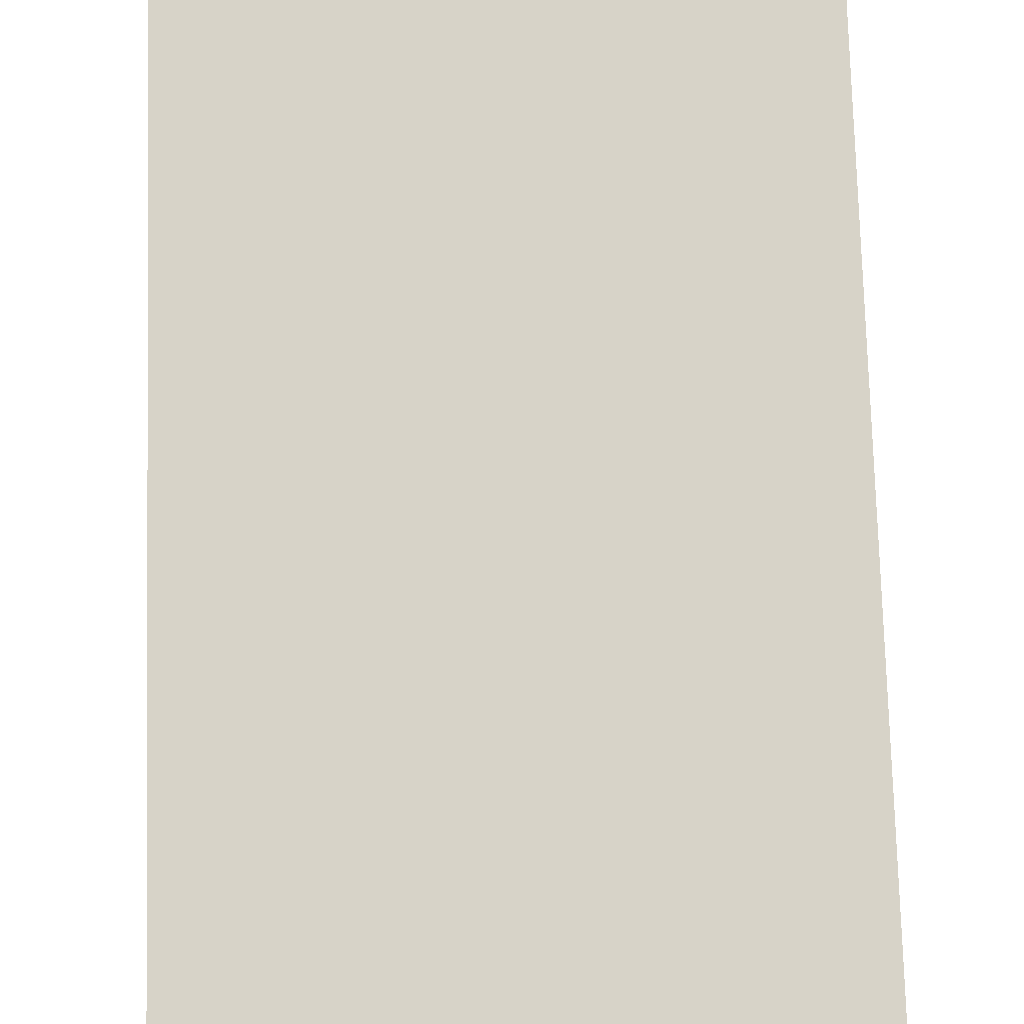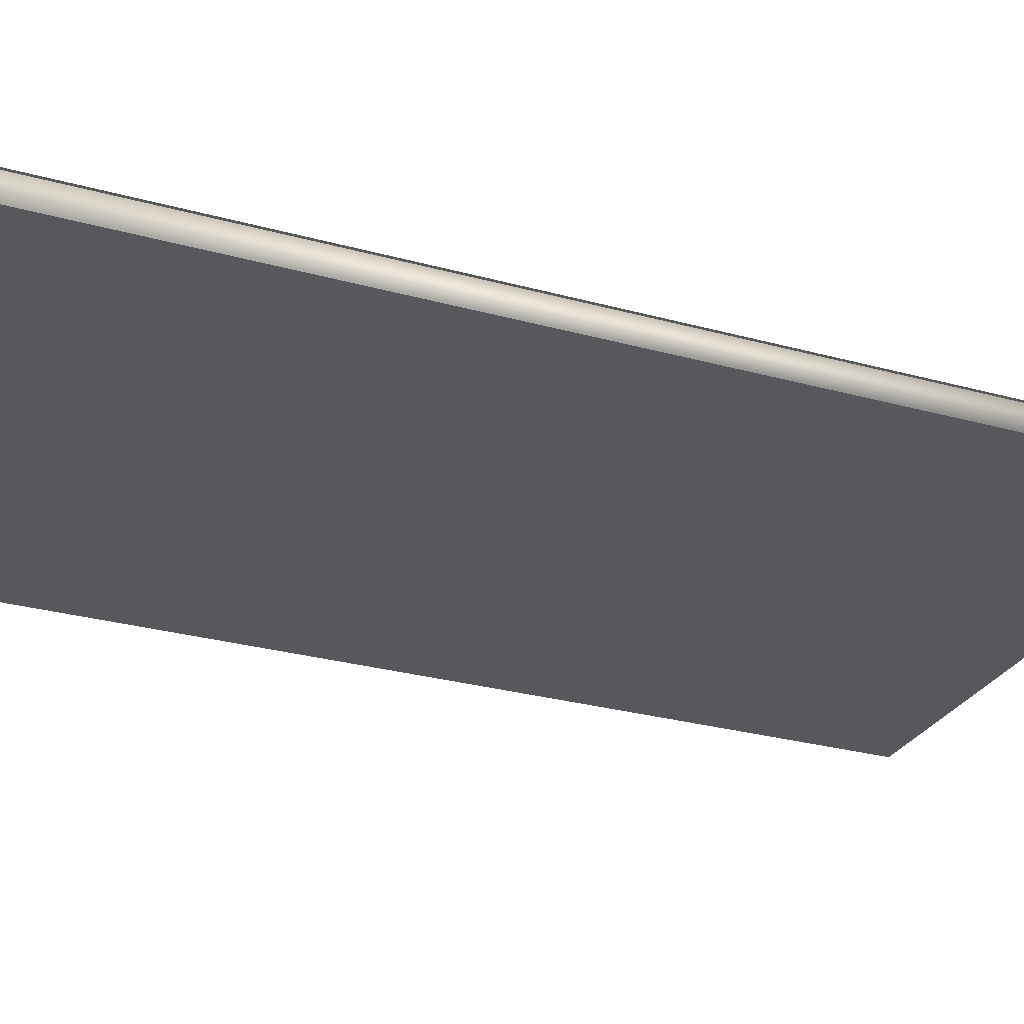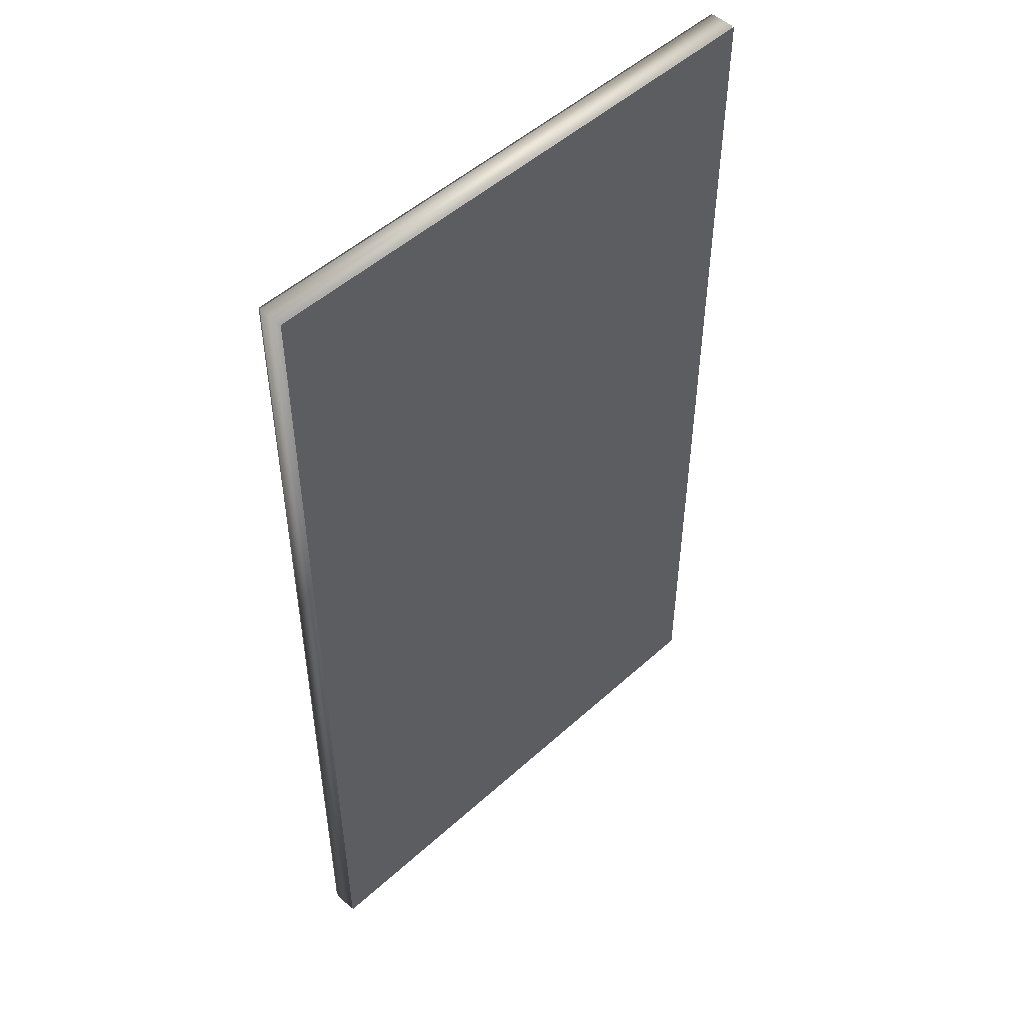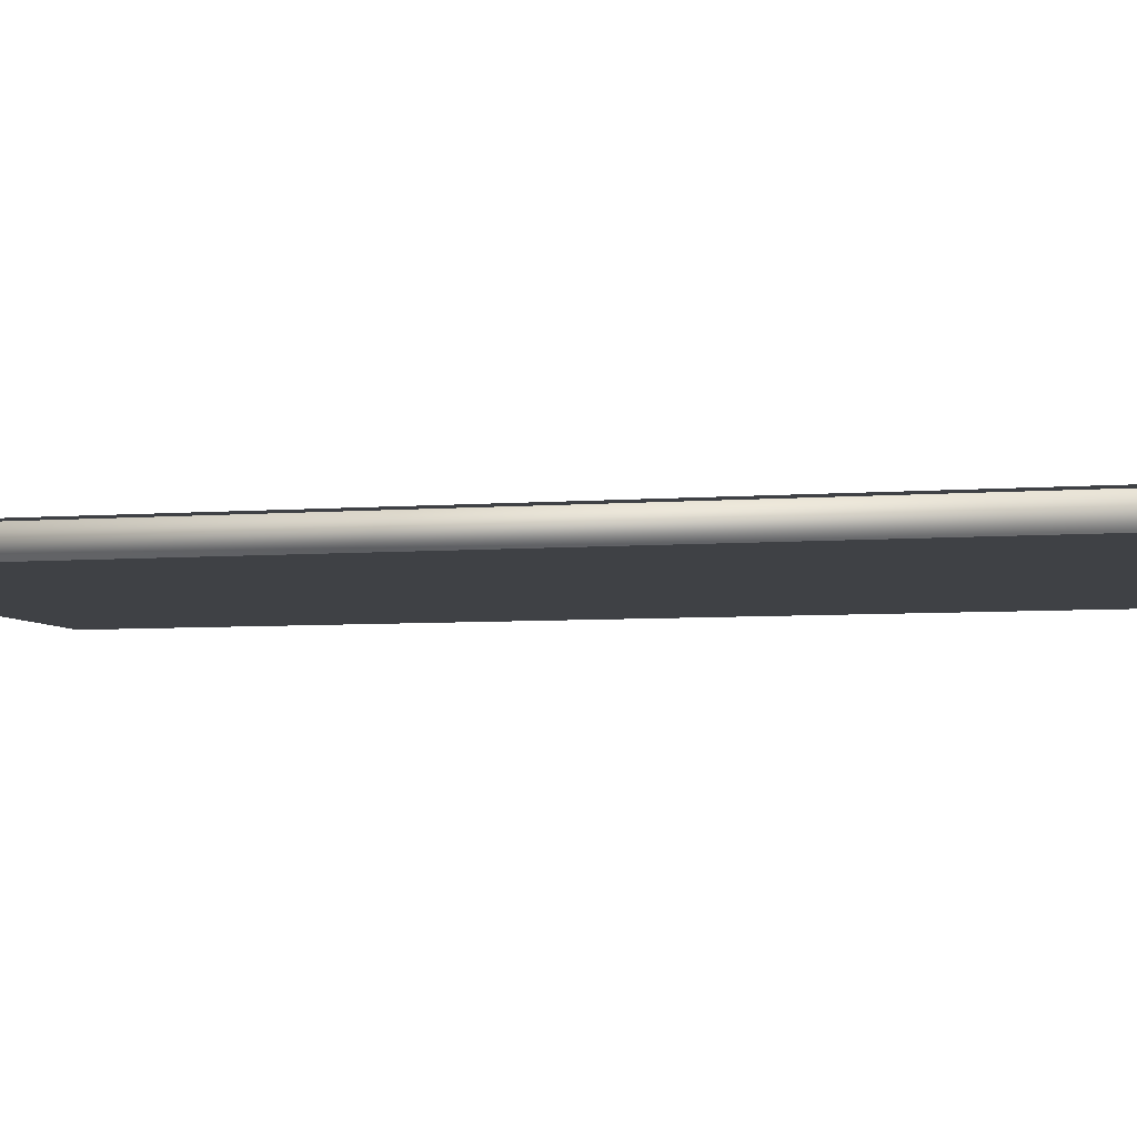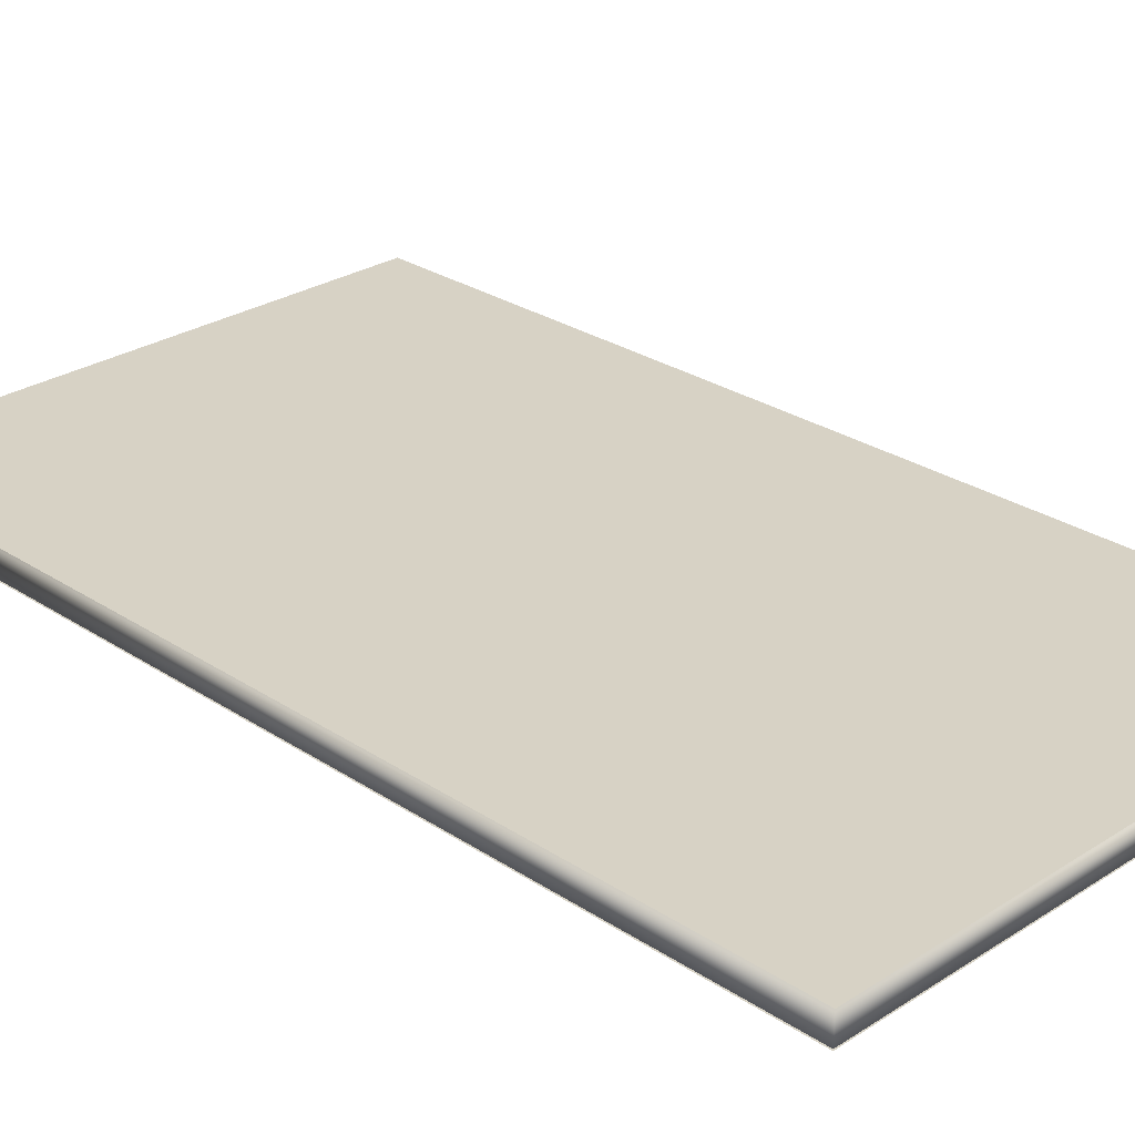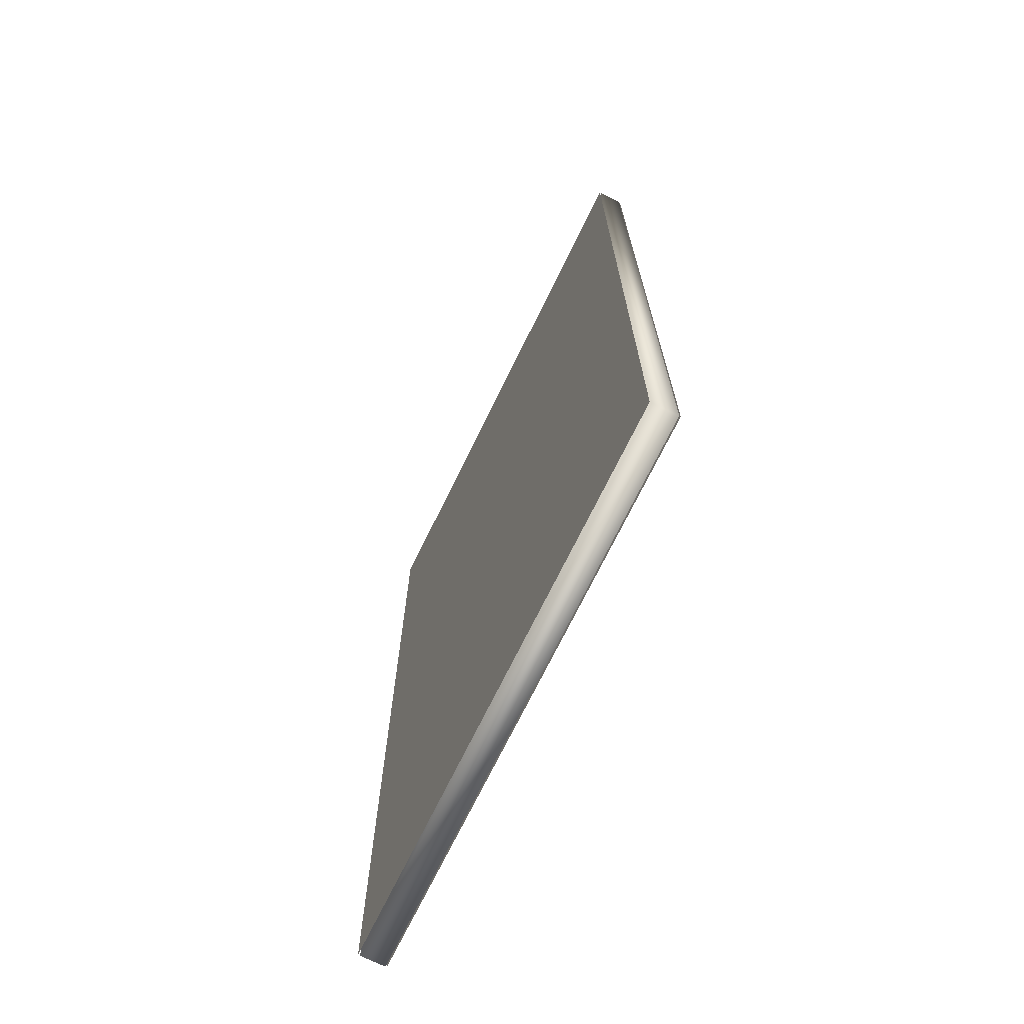
<metadata>
{"format":"obj","ext":"obj","renderer":"f3d","projection":"perspective","resolution":1024,"background":"white","views":[{"elev":76.7,"azim":-1.6,"up":"+Z"},{"elev":-28.1,"azim":67.2,"up":"+Z"},{"elev":50.4,"azim":-44.7,"up":"+Y"},{"elev":-5.3,"azim":104.6,"up":"+Z"},{"elev":27.4,"azim":135.4,"up":"+Z"},{"elev":-71.4,"azim":64.0,"up":"+Y"}]}
</metadata>
<code>
v 0.025 0.025 0.05011
v 0.5679 0.025 0.05011
v 0.5679 0.975 0.05011
v 0.025 0.975 0.05011
v 0.025 0.025 0.02636
v 0.5679 0.025 0.02636
v 0.5679 0.975 0.02636
v 0.025 0.975 0.02636
v 0.025 0.025 0.05214
v 0.5679 0.025 0.05214
v 0.5679 0.975 0.05214
v 0.025 0.975 0.05214
v 0.025 0.025 0.025
v 0.5679 0.025 0.025
v 0.5679 0.975 0.025
v 0.025 0.975 0.025
f 2 1 3
f 5 6 7
f 6 1 2
f 6 2 7
f 7 3 8
f 1 8 4
f 10 9 11
f 15 13 14
f 3 1 4
f 7 8 5
f 5 1 6
f 7 2 3
f 8 3 4
f 5 8 1
f 11 9 12
f 16 13 15

</code>
